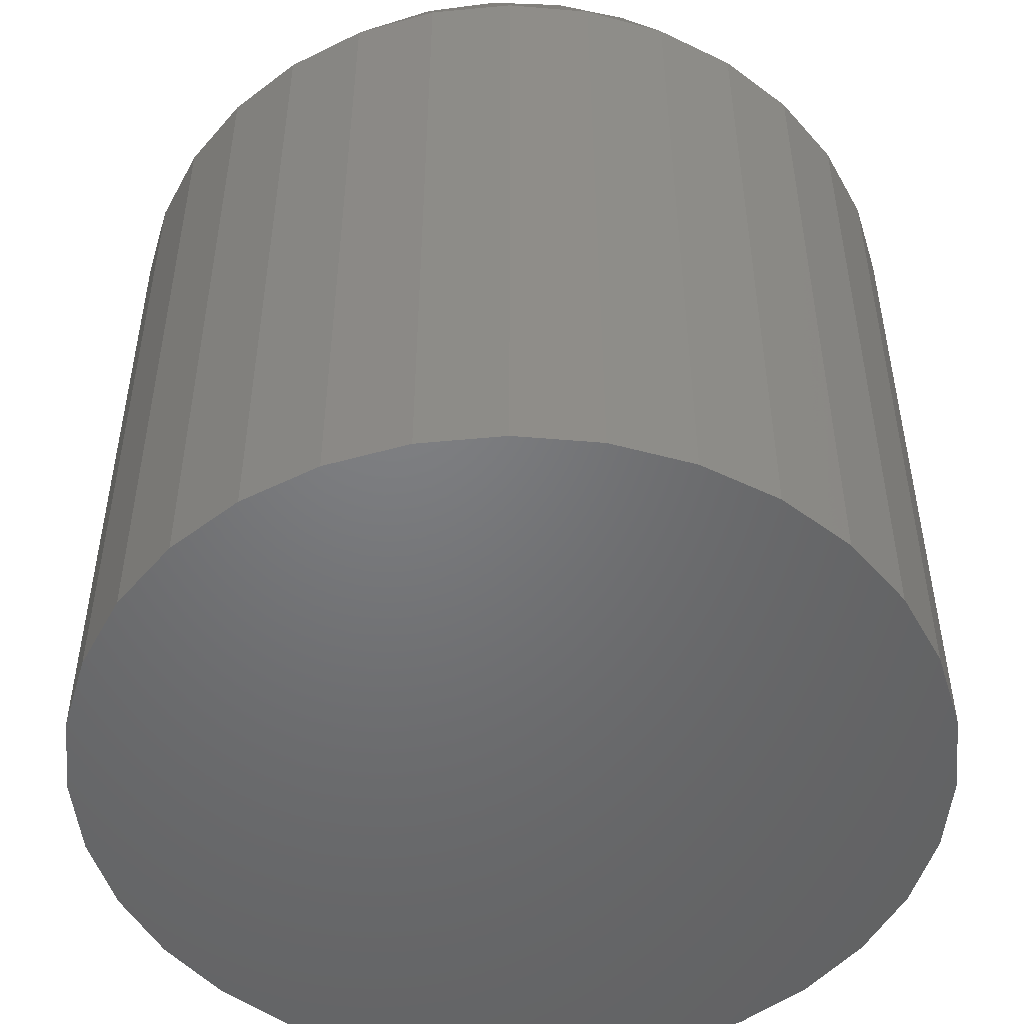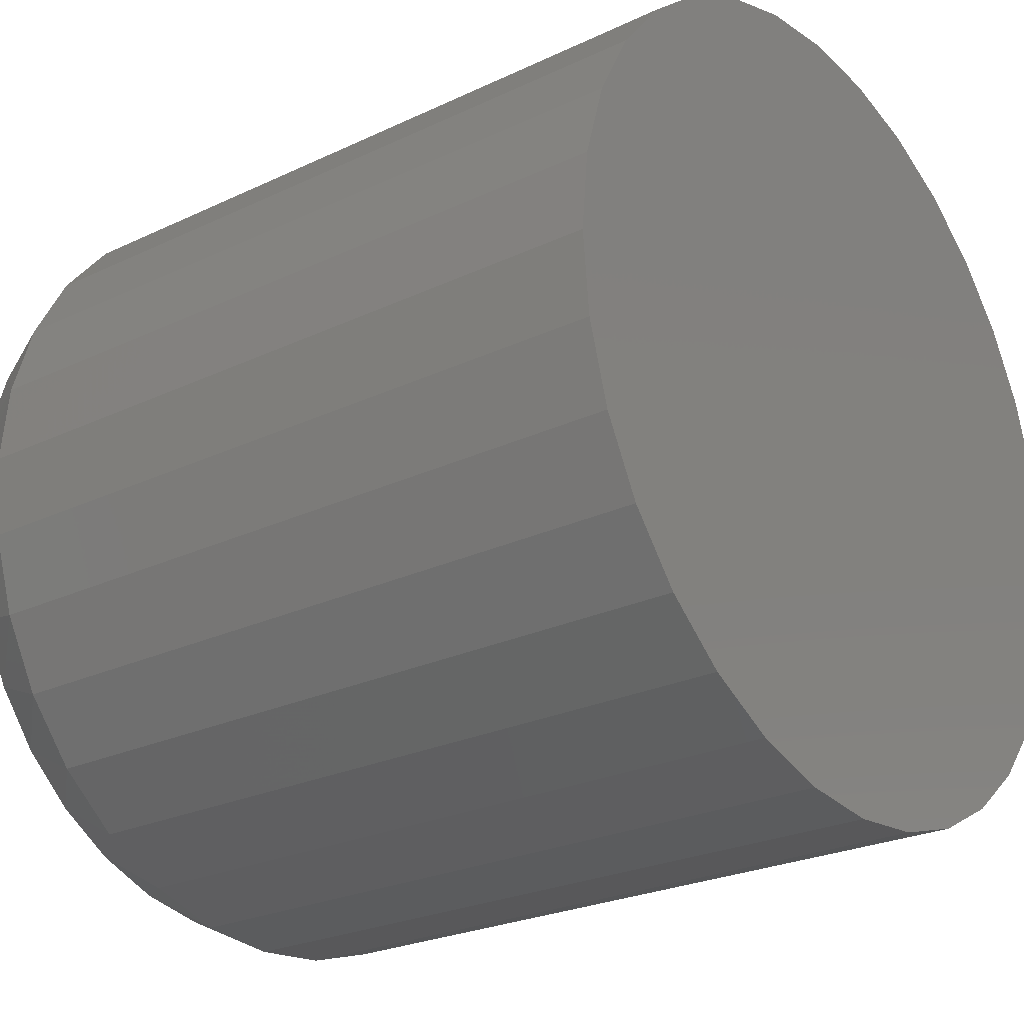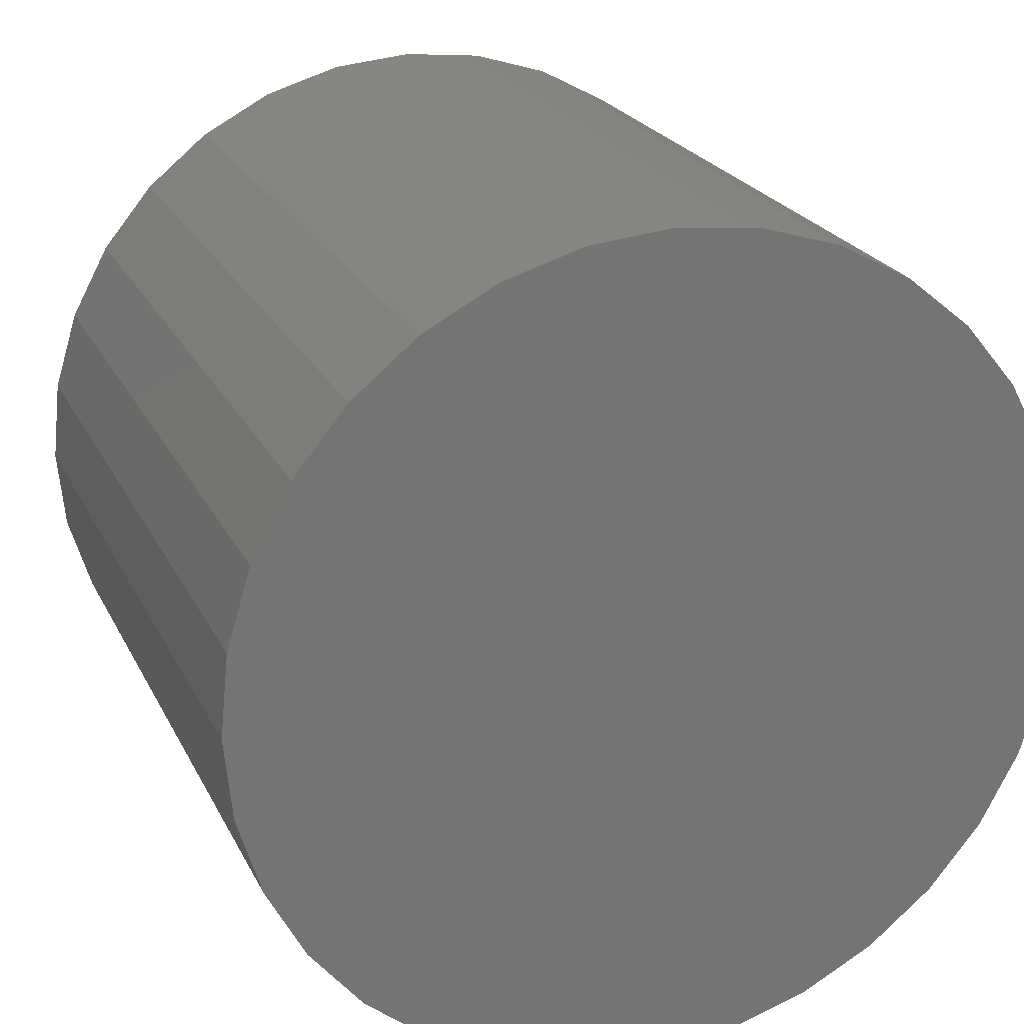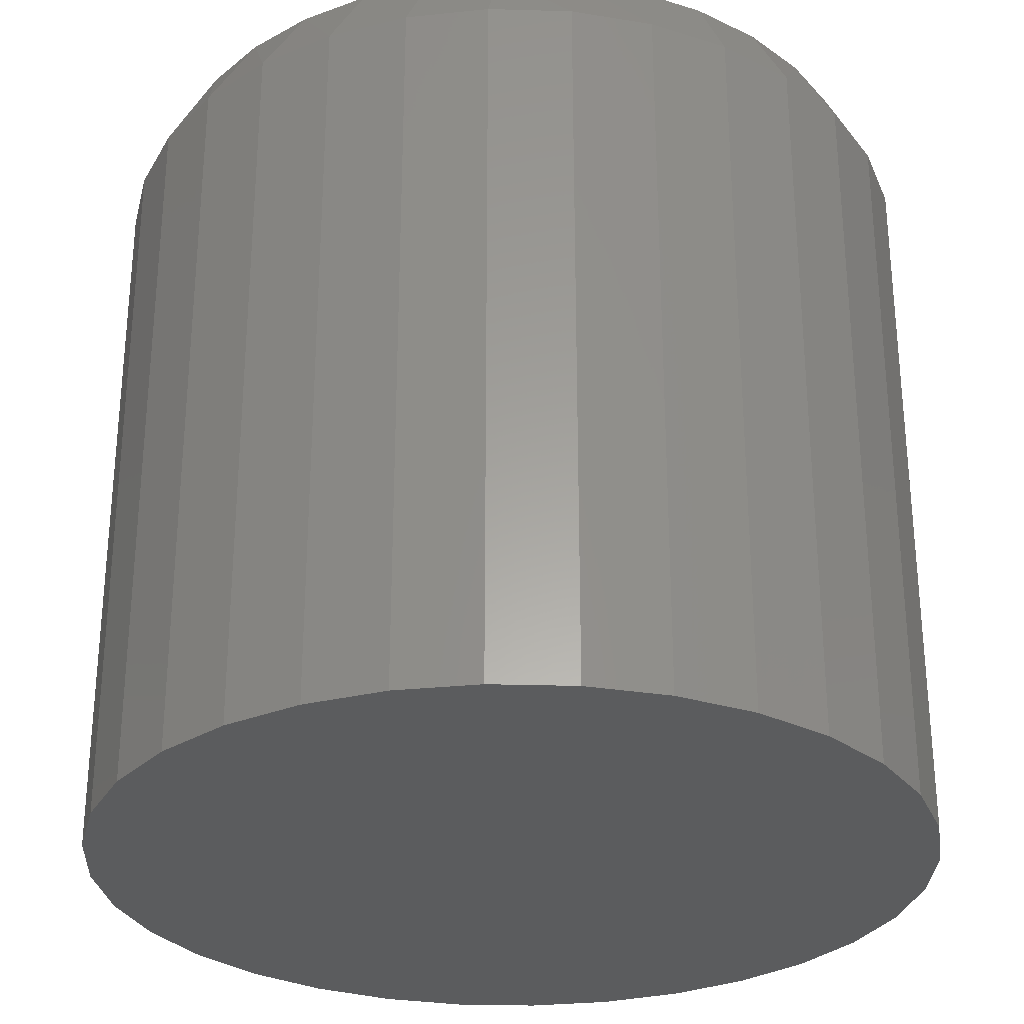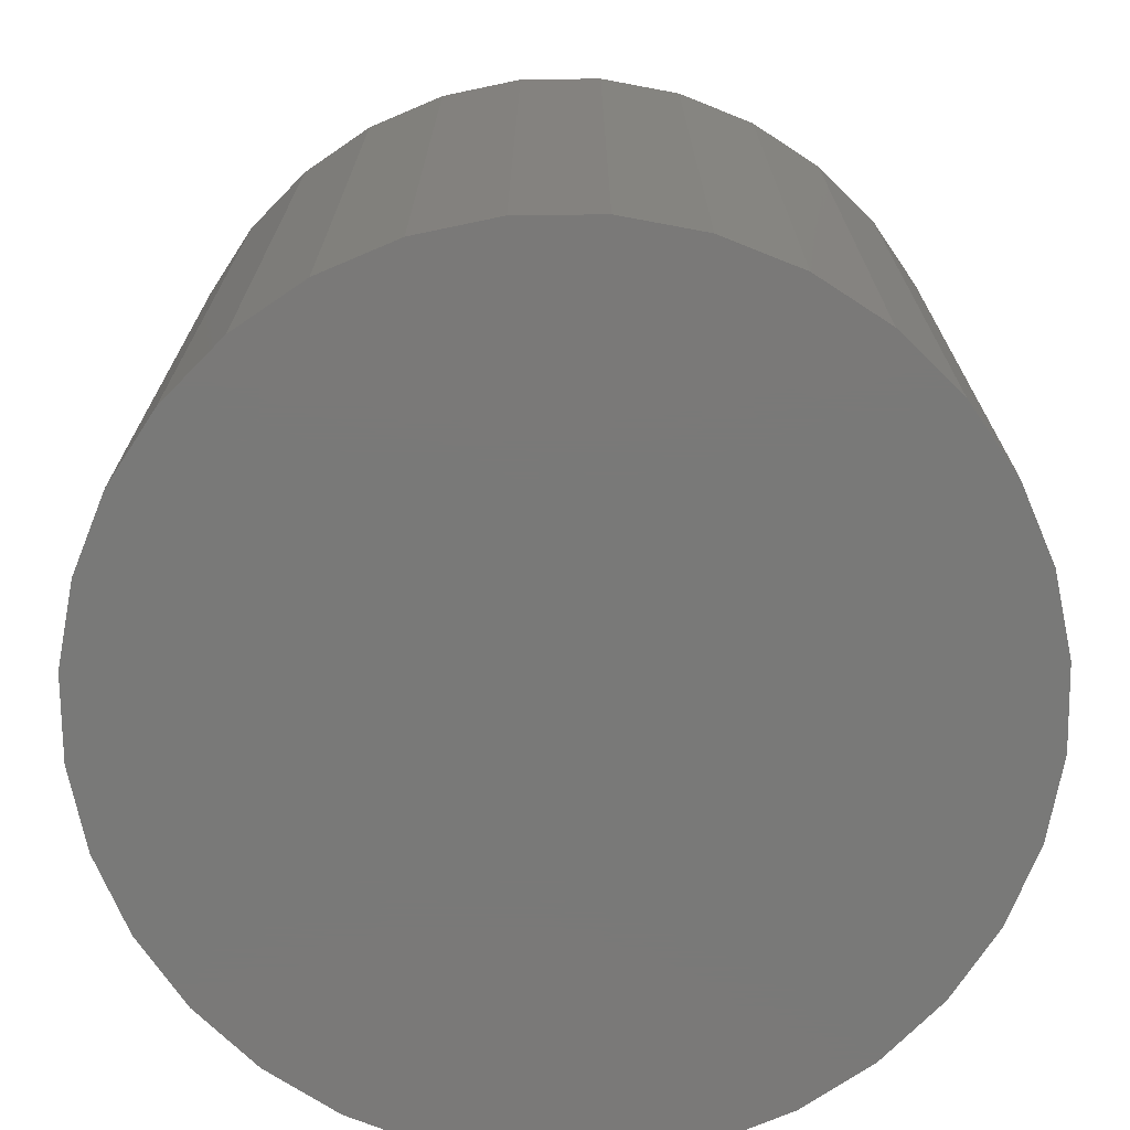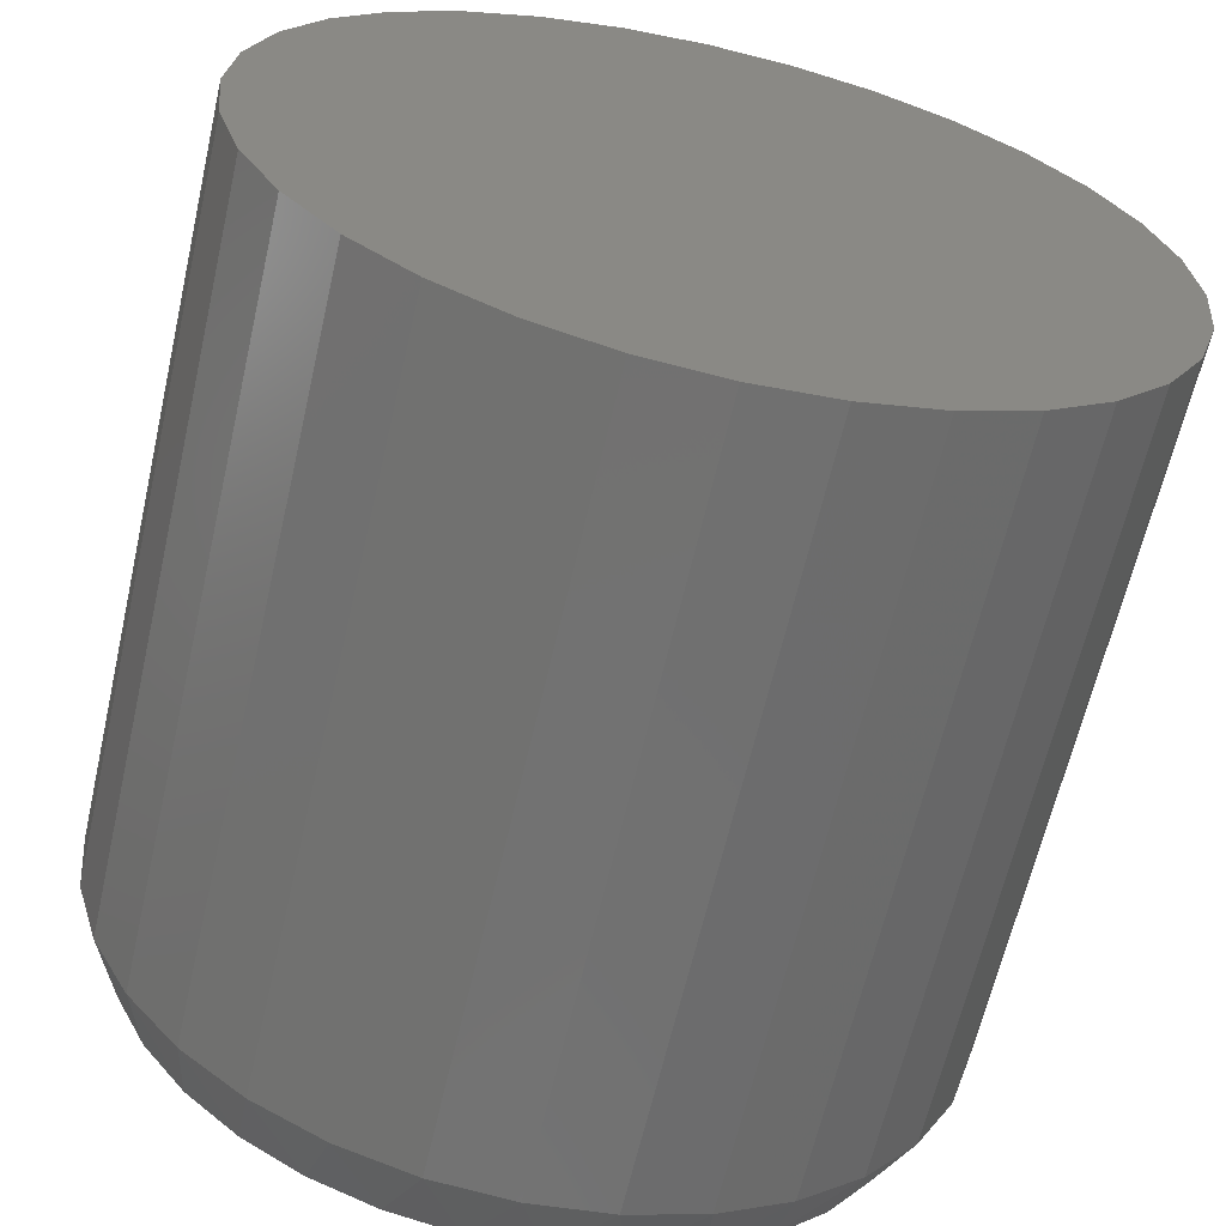
<metadata>
{"format":"stl","ext":"stl","renderer":"f3d","projection":"perspective","resolution":1024,"background":"white","views":[{"elev":-50.1,"azim":-44.7,"up":"+Z"},{"elev":-24.8,"azim":127.8,"up":"+Y"},{"elev":22.3,"azim":159.6,"up":"+Y"},{"elev":-29.3,"azim":-109.3,"up":"+Z"},{"elev":-72.2,"azim":-27.5,"up":"+Z"},{"elev":-63.5,"azim":167.1,"up":"+Y"}]}
</metadata>
<code>
# stl→obj: 98 verts, 192 faces
v 0.004804 0.07776 0.1797
v -0.01105 0.07776 0.1797
v -0.02664 0.07484 0.1797
v 0.02039 0.07484 0.1797
v -0.04143 0.06912 0.1797
v 0.03518 0.06912 0.1797
v -0.05491 0.06077 0.1797
v 0.04866 0.06077 0.1797
v -0.06663 0.05008 0.1797
v 0.06038 0.05008 0.1797
v 0.06038 -0.06571 0.1797
v -0.05491 -0.07639 0.1797
v 0.04866 -0.07639 0.1797
v -0.04143 -0.08474 0.1797
v 0.03518 -0.08474 0.1797
v -0.02664 -0.09047 0.1797
v 0.02039 -0.09047 0.1797
v -0.01105 -0.09338 0.1797
v 0.004804 -0.09338 0.1797
v 0.06994 0.03743 0.1797
v -0.07619 0.03743 0.1797
v 0.07701 0.02323 0.1797
v -0.08326 0.02323 0.1797
v 0.08135 0.007978 0.1797
v -0.0876 0.007978 0.1797
v 0.08281 -0.007812 0.1797
v -0.08906 -0.007813 0.1797
v 0.08135 -0.0236 0.1797
v -0.0876 -0.0236 0.1797
v 0.07701 -0.03886 0.1797
v -0.08326 -0.03886 0.1797
v 0.06994 -0.05305 0.1797
v -0.07619 -0.05305 0.1797
v -0.06663 -0.06571 0.1797
v 0.09062 -0.007812 0
v 0.09062 -0.007812 0.1641
v 0.08882 -0.0261 0
v 0.08882 -0.0261 0.1641
v 0.08349 -0.04369 0
v 0.08349 -0.04369 0.1641
v 0.07483 -0.0599 0
v 0.07483 -0.0599 0.1641
v 0.06317 -0.0741 0
v 0.06317 -0.0741 0.1641
v 0.04896 -0.08576 0
v 0.04896 -0.08576 0.1641
v 0.03275 -0.09443 0
v 0.03275 -0.09443 0.1641
v 0.01516 -0.09976 0
v 0.01516 -0.09976 0.1641
v -0.003125 -0.1016 0
v -0.003125 -0.1016 0.1641
v -0.02141 -0.09976 0
v -0.02141 -0.09976 0.1641
v -0.039 -0.09443 0
v -0.039 -0.09443 0.1641
v -0.05521 -0.08576 0
v -0.05521 -0.08576 0.1641
v -0.06942 -0.0741 0
v -0.06942 -0.0741 0.1641
v -0.08108 -0.0599 0
v -0.08108 -0.0599 0.1641
v -0.08974 -0.04369 0
v -0.08974 -0.04369 0.1641
v -0.09507 -0.0261 0
v -0.09507 -0.0261 0.1641
v -0.09688 -0.007812 0
v -0.09688 -0.007812 0.1641
v -0.09507 0.01048 0
v -0.09507 0.01048 0.1641
v -0.08974 0.02806 0
v -0.08974 0.02806 0.1641
v -0.08108 0.04427 0
v -0.08108 0.04427 0.1641
v -0.06942 0.05848 0
v -0.06942 0.05848 0.1641
v -0.05521 0.07014 0
v -0.05521 0.07014 0.1641
v -0.039 0.0788 0
v -0.039 0.0788 0.1641
v -0.02141 0.08414 0
v -0.02141 0.08414 0.1641
v -0.003125 0.08594 0
v -0.003125 0.08594 0.1641
v 0.01516 0.08414 0
v 0.01516 0.08414 0.1641
v 0.03275 0.0788 0
v 0.03275 0.0788 0.1641
v 0.04896 0.07014 0
v 0.04896 0.07014 0.1641
v 0.06317 0.05848 0
v 0.06317 0.05848 0.1641
v 0.07483 0.04427 0
v 0.07483 0.04427 0.1641
v 0.08349 0.02806 0
v 0.08349 0.02806 0.1641
v 0.08882 0.01048 0
v 0.08882 0.01048 0.1641
f 1 2 3
f 1 3 4
f 4 3 5
f 4 5 6
f 6 5 7
f 6 7 8
f 8 7 9
f 8 9 10
f 11 12 13
f 13 12 14
f 13 14 15
f 15 14 16
f 15 16 17
f 17 16 18
f 17 18 19
f 10 9 20
f 20 9 21
f 20 21 22
f 22 21 23
f 22 23 24
f 24 23 25
f 24 25 26
f 26 25 27
f 26 27 28
f 28 27 29
f 28 29 30
f 30 29 31
f 30 31 32
f 32 31 33
f 32 33 11
f 11 33 34
f 11 34 12
f 35 36 37
f 37 36 38
f 37 38 39
f 39 38 40
f 39 40 41
f 41 40 42
f 41 42 43
f 43 42 44
f 43 44 45
f 45 44 46
f 45 46 47
f 47 46 48
f 47 48 49
f 49 48 50
f 49 50 51
f 51 50 52
f 51 52 53
f 53 52 54
f 53 54 55
f 55 54 56
f 55 56 57
f 57 56 58
f 57 58 59
f 59 58 60
f 59 60 61
f 61 60 62
f 61 62 63
f 63 62 64
f 63 64 65
f 65 64 66
f 65 66 67
f 67 66 68
f 67 68 69
f 69 68 70
f 69 70 71
f 71 70 72
f 71 72 73
f 73 72 74
f 73 74 75
f 75 74 76
f 75 76 77
f 77 76 78
f 77 78 79
f 79 78 80
f 79 80 81
f 81 80 82
f 81 82 83
f 83 82 84
f 83 84 85
f 85 84 86
f 85 86 87
f 87 86 88
f 87 88 89
f 89 88 90
f 89 90 91
f 91 90 92
f 91 92 93
f 93 92 94
f 93 94 95
f 95 94 96
f 95 96 97
f 97 96 98
f 97 98 35
f 35 98 36
f 98 96 22
f 96 94 20
f 22 96 20
f 94 92 10
f 20 94 10
f 92 90 8
f 10 92 8
f 90 88 6
f 8 90 6
f 88 86 4
f 6 88 4
f 86 84 1
f 4 86 1
f 3 2 82
f 2 84 82
f 1 84 2
f 5 3 80
f 3 82 80
f 7 5 78
f 5 80 78
f 9 7 76
f 7 78 76
f 21 9 74
f 9 76 74
f 23 21 72
f 21 74 72
f 23 72 70
f 23 70 25
f 25 70 68
f 25 68 27
f 22 24 98
f 98 24 26
f 98 26 36
f 66 64 31
f 64 62 33
f 31 64 33
f 62 60 34
f 33 62 34
f 60 58 12
f 34 60 12
f 58 56 14
f 12 58 14
f 56 54 16
f 14 56 16
f 54 52 18
f 16 54 18
f 17 19 50
f 19 52 50
f 18 52 19
f 15 17 48
f 17 50 48
f 13 15 46
f 15 48 46
f 11 13 44
f 13 46 44
f 32 11 42
f 11 44 42
f 30 32 40
f 32 42 40
f 30 40 38
f 30 38 28
f 28 38 36
f 28 36 26
f 31 29 66
f 66 29 27
f 66 27 68
f 83 85 81
f 79 81 85
f 87 79 85
f 77 79 87
f 89 77 87
f 47 55 45
f 53 55 47
f 49 53 47
f 51 53 49
f 55 57 45
f 45 57 59
f 45 59 43
f 43 59 61
f 43 61 41
f 41 61 63
f 41 63 39
f 39 63 65
f 39 65 37
f 37 65 67
f 37 67 35
f 35 67 69
f 35 69 97
f 97 69 71
f 97 71 95
f 95 71 73
f 95 73 93
f 93 73 75
f 93 75 91
f 91 75 77
f 91 77 89

</code>
